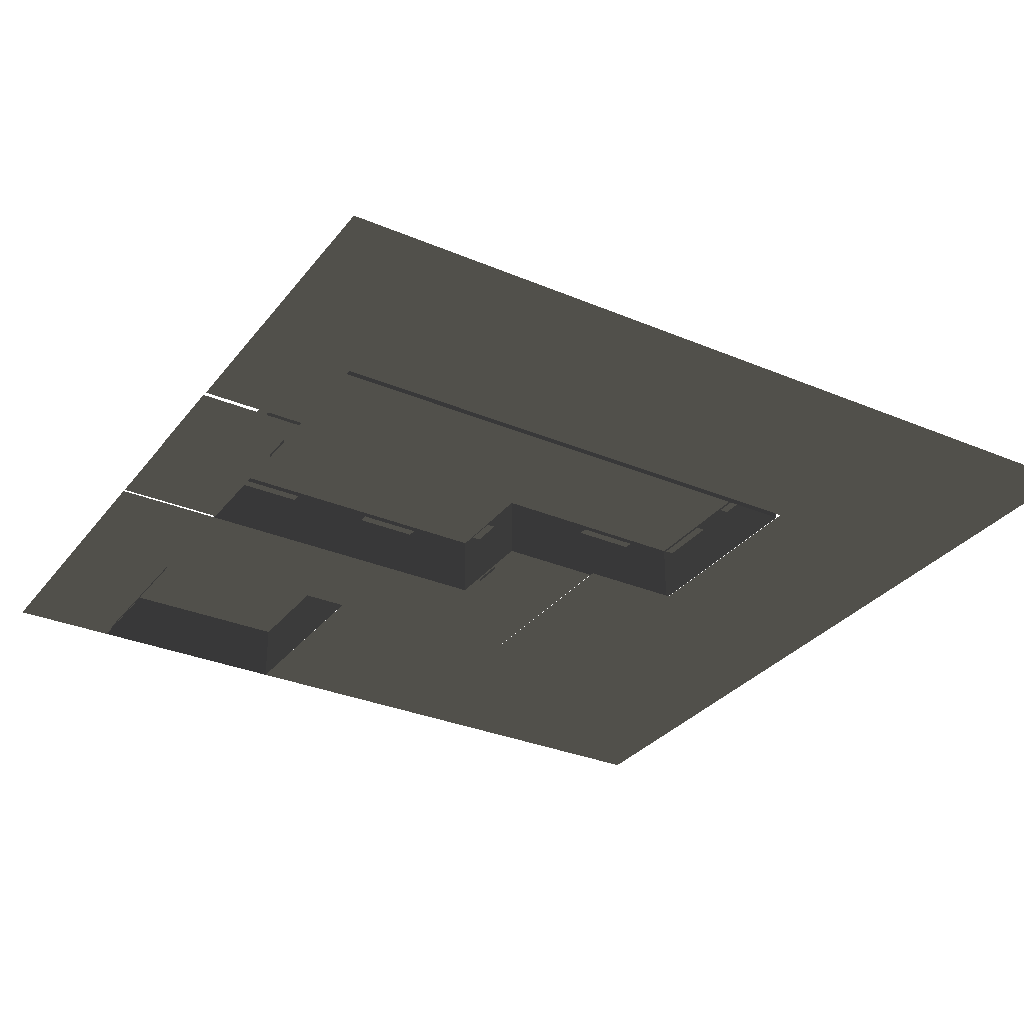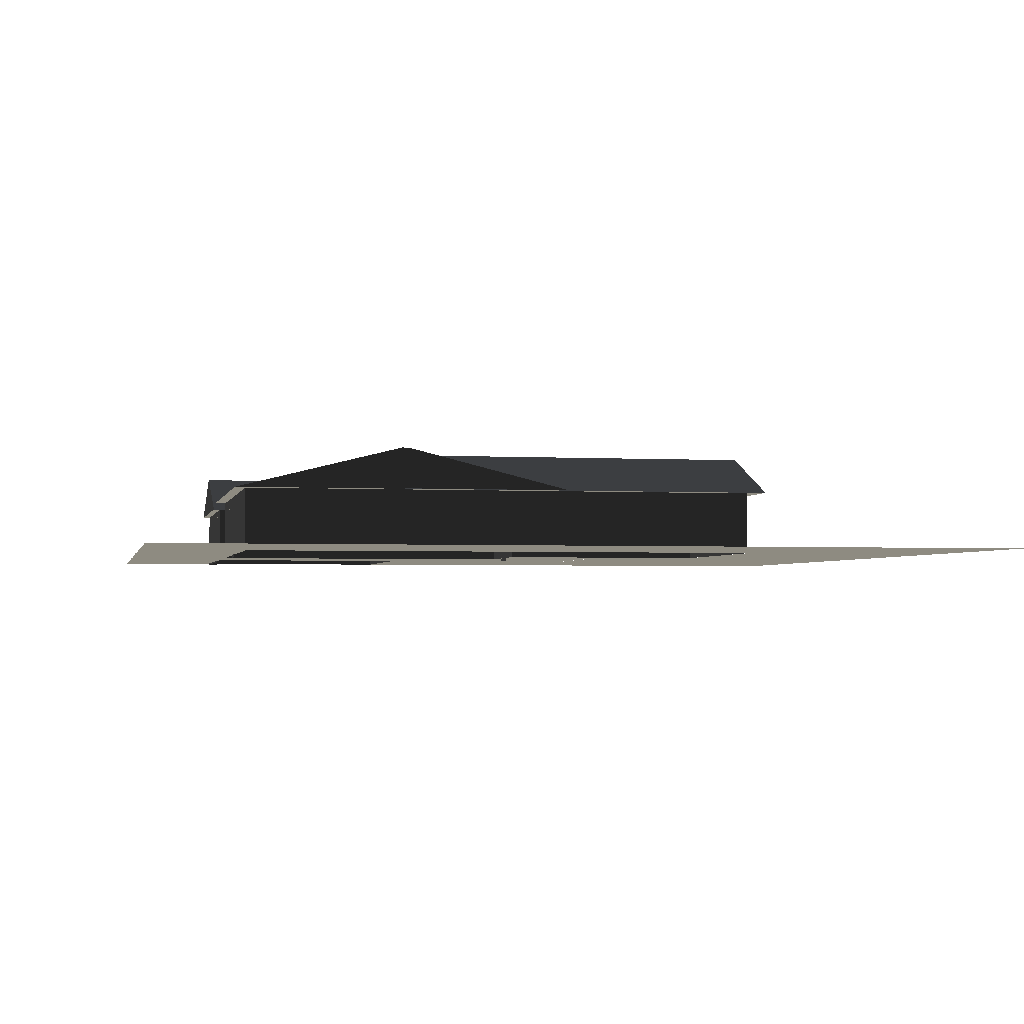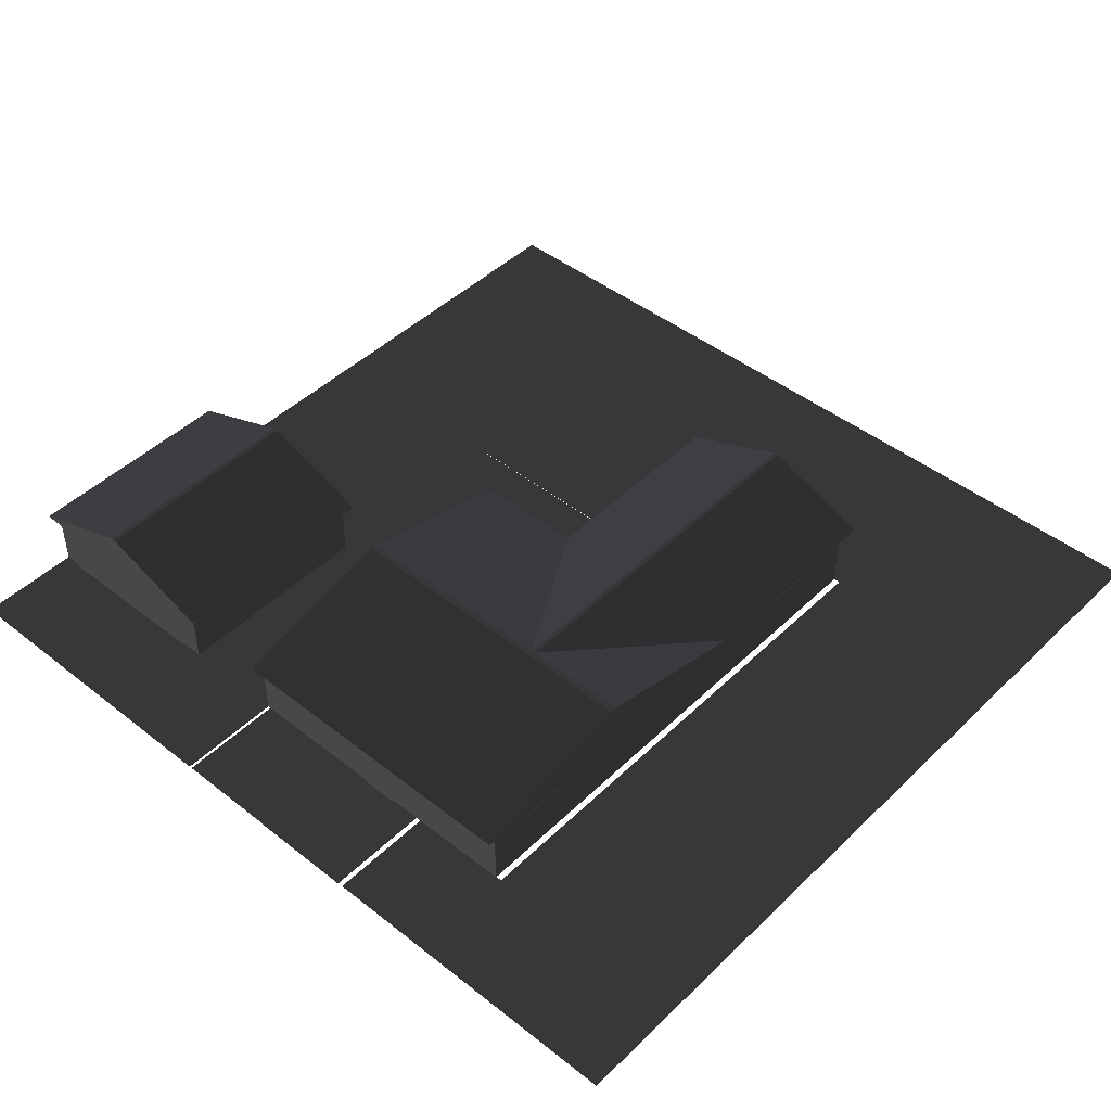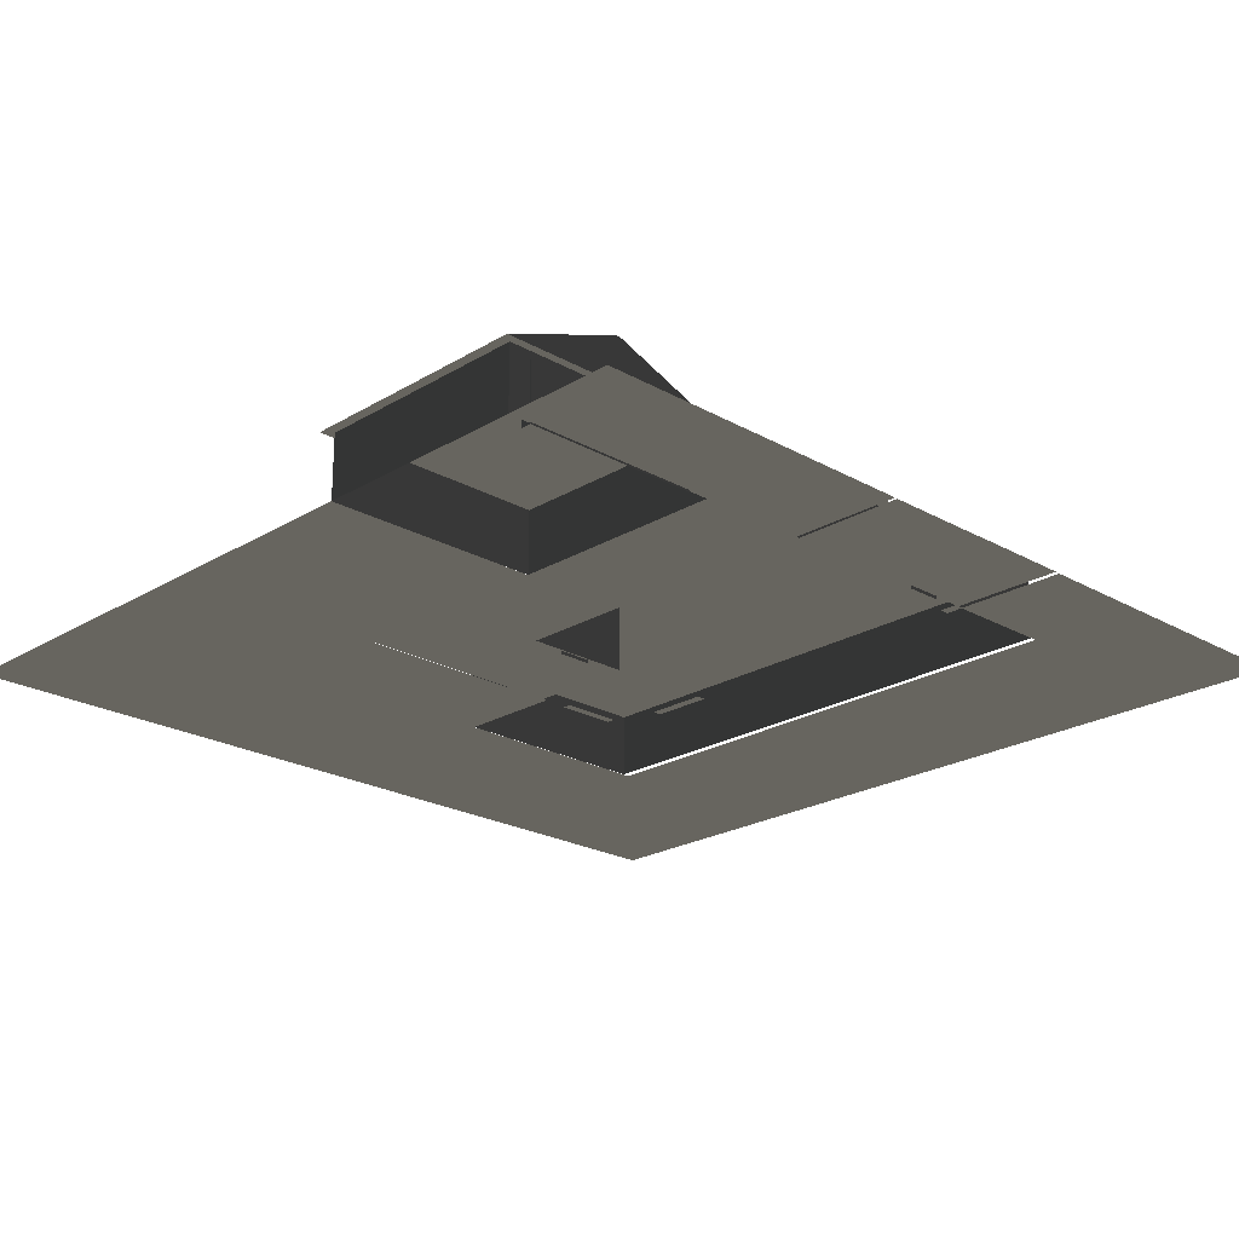
<metadata>
{"format":"obj","ext":"obj","renderer":"f3d","projection":"perspective","resolution":1024,"background":"white","views":[{"elev":-31.4,"azim":59.1,"up":"+Z"},{"elev":-2.7,"azim":78.6,"up":"+Z"},{"elev":45.5,"azim":42.3,"up":"+Z"},{"elev":-22.5,"azim":-44.0,"up":"+Z"}]}
</metadata>
<code>
v -323.4 321.8 -39.32
v -323.3 241.1 -39.32
v -323.1 160.3 -39.32
v -323 79.59 -39.32
v -322.8 -81.91 -39.32
v -322.9 -1.161 -39.32
v -241.8 322.1 -39.32
v -241.7 241.4 -39.32
v -241.6 160.6 -39.32
v -241.5 79.88 -39.32
v -241.2 -81.63 -39.32
v -241.3 -0.8743 -39.32
v -159.8 -0.5871 -39.32
v -159.7 -81.34 -39.32
v -160.3 322.4 -39.32
v -160.1 241.7 -39.32
v -159.9 80.17 -39.32
v -160 160.9 -39.32
v -78.71 322.7 -39.32
v -78.6 242 -39.32
v -78.36 80.45 -39.32
v -78.48 161.2 -39.32
v 3.195 80.74 -39.32
v -77.76 -323.3 -39.32
v -77.88 -242.6 -39.32
v 3.672 -242.3 -39.32
v 3.791 -323 -39.32
v 2.837 323 -39.32
v 3.076 161.5 -39.32
v 2.957 242.2 -39.32
v 84.39 323.3 -39.32
v 84.63 161.8 -39.32
v 84.51 242.5 -39.32
v 85.34 -322.7 -39.32
v 85.22 -242 -39.32
v 165.9 323.6 -39.32
v 166.1 242.8 -39.32
v 166.2 162.1 -39.32
v 166.3 81.31 -39.32
v 166.4 0.5611 -39.32
v 166.5 -80.19 -39.32
v 166.7 -160.9 -39.32
v 166.9 -322.4 -39.32
v 166.8 -241.7 -39.32
v 247.5 323.9 -39.32
v 329 324.1 -39.32
v 247.6 243.1 -39.32
v 329.2 243.4 -39.32
v 247.7 162.4 -39.32
v 329.3 162.6 -39.32
v 247.9 81.6 -39.32
v 329.4 81.89 -39.32
v 248 0.8482 -39.32
v 329.5 1.135 -39.32
v 248.1 -79.9 -39.32
v 329.6 -79.62 -39.32
v 248.2 -160.7 -39.32
v 329.8 -160.4 -39.32
v 248.4 -322.2 -39.32
v 248.3 -241.4 -39.32
v 329.9 -241.1 -39.32
v 330 -321.9 -39.32
v -73.27 -105.5 0.7249
v -81.34 -105.5 0.7249
v -81.46 -57.1 0.7249
v -73.39 -57.08 0.7249
v -72.98 -219.1 0.7249
v -81.06 -219.1 0.7249
v -81.18 -170.7 0.7249
v -73.1 -170.7 0.7249
v 6.816 71.13 0.7285
v -1.259 71.11 0.7285
v -1.38 119.6 0.7285
v 6.695 119.6 0.7285
v 11.8 154.5 0.725
v 11.78 162.6 0.7249
v 60.23 162.7 0.7249
v 60.25 154.6 0.7249
v 95.18 154.7 0.7249
v 95.16 162.8 0.7249
v 143.6 162.9 0.7249
v 143.6 154.8 0.725
v 161.9 71.53 0.7285
v 153.9 71.51 0.7285
v 153.7 120 0.7285
v 161.8 120 0.7285
v 162.7 -218.5 0.7249
v 154.6 -218.6 0.7249
v 154.5 -170.1 0.7249
v 162.5 -170.1 0.7249
v -63.71 -243.9 0.7249
v -63.73 -235.8 0.7249
v -15.28 -235.7 0.7249
v -15.26 -243.8 0.7249
v 96.17 -243.5 0.7249
v 96.15 -235.4 0.7249
v 144.6 -235.3 0.7249
v 144.6 -243.4 0.7249
v 164.8 -120.7 41.75
v -83.01 -121.4 41.75
v -83.02 -116.1 41.75
v 164.8 -115.4 41.75
v -83.34 13.71 9.454
v -82.68 -251.1 9.454
v 165.2 -250.5 9.454
v 164.5 14.33 9.454
v 81.5 -119.1 41.75
v 80.76 175.9 41.75
v 84.07 175.9 41.75
v 84.8 -119 41.75
v 165 176.1 9.454
v -0.1531 175.7 9.454
v 0.5852 -119.3 9.454
v 165.7 -118.8 9.454
v -243.8 -75.81 39.36
v -240.2 -75.8 39.36
v -243.3 -249 39.36
v -243.5 -162.4 39.36
v -240 -162.4 39.36
v -239.8 -249 39.36
v -154 -75.58 7.059
v -330 -76.02 7.059
v -153.8 -162.2 7.059
v -329.8 -162.6 7.059
v -329.6 -249.2 7.059
v -153.6 -248.7 7.059
v -306.6 -244.5 -40.63
v -306.6 -236.4 -40.63
v -306.6 -244.5 1.358
v -306.6 -236.4 1.358
v -177.4 -236.1 1.358
v -177.4 -244.2 1.358
v -55.49 -7.167 0.2351
v -55.51 0.9076 0.2351
v -29.68 0.9723 0.2351
v -29.66 -7.102 0.2351
v 30.86 -243.7 0.235
v 30.84 -235.6 0.2351
v 56.67 -235.5 0.2351
v 56.69 -243.6 0.235
v -322.8 -81.91 9.126
v -322.4 -243.4 9.126
v -322.6 -162.7 9.126
v -242 -81.71 9.126
v -161.3 -81.51 9.126
v -241.6 -243.2 9.126
v -241.8 -162.5 9.126
v -161.1 -162.3 9.126
v -160.9 -243 9.126
v -80.75 -0.5637 9.126
v -80.54 -81.31 9.126
v -80.14 -242.8 9.126
v -80.34 -162.1 9.126
v -0.4062 161.1 9.126
v -0.204 80.38 9.126
v -0.001914 -0.3616 9.126
v 0.2002 -81.11 9.126
v 0.6044 -242.6 9.126
v 0.4023 -161.8 9.126
v 80.34 161.3 9.126
v 161.1 161.5 9.126
v 80.54 80.58 9.126
v 161.3 80.79 9.126
v 80.74 -0.1595 9.126
v 161.5 0.04262 9.126
v 80.94 -80.9 9.126
v 161.7 -80.7 9.126
v 81.35 -242.4 9.126
v 81.15 -161.6 9.126
v 161.9 -161.4 9.126
v 162.1 -242.2 9.126
v -322.2 -324.1 -39.32
v -322.4 -243.4 -39.32
v -241.4 -323.9 -39.32
v -241.6 -243.2 -39.32
v -161.7 79.98 -39.32
v -161.5 -0.7659 -39.32
v -161.3 -81.51 -39.32
v -80.54 -81.31 -39.32
v -161.1 -162.3 -39.32
v -80.34 -162.1 -39.32
v -160.7 -323.7 -39.32
v -160.9 -243 -39.32
v -80.14 -242.8 -39.32
v -79.94 -323.5 -39.32
v -80.75 -0.5636 -39.32
v -80.95 80.18 -39.32
v -0.204 80.38 -39.32
v -0.001914 -0.3615 -39.32
v 0.8066 -323.3 -39.32
v 0.6044 -242.6 -39.32
v 81.35 -242.4 -39.32
v 81.55 -323.1 -39.32
v 164.8 -115.4 41.75
v 164.5 14.33 9.454
v 165.2 -250.5 9.454
v -83.02 -116.1 41.75
v -83.01 -121.4 41.75
v -82.68 -251.1 9.454
v -83.34 13.71 9.454
v -322.8 -81.91 9.126
v -322.8 -81.91 -7.023
v -322.8 -81.91 -23.17
v -322.8 -81.91 -39.32
v -322.6 -162.7 9.126
v -322.4 -243.4 9.126
v -322.6 -162.7 -7.023
v -322.4 -243.4 -7.023
v -322.6 -162.7 -23.17
v -322.4 -243.4 -23.17
v -322.4 -243.4 -39.32
v -322.6 -162.7 -39.32
v 161.1 161.5 9.126
v 161.1 161.5 -7.023
v 161.1 161.5 -23.17
v 161.1 161.5 -39.32
v -0.4062 161.1 9.126
v -0.4062 161.1 -7.023
v -0.4062 161.1 -23.17
v -0.4062 161.1 -39.32
v -0.204 80.38 9.126
v -0.001914 -0.3616 9.126
v -0.204 80.38 -7.023
v -0.001914 -0.3616 -7.023
v -0.204 80.38 -23.17
v -0.001914 -0.3616 -23.17
v -0.001914 -0.3615 -39.32
v -0.204 80.38 -39.32
v 161.3 80.79 9.126
v 161.3 80.79 -7.023
v 161.3 80.79 -23.17
v 161.3 80.79 -39.32
v 161.5 0.04262 9.126
v 161.5 0.04263 -7.023
v 161.5 0.04233 -23.17
v 161.5 0.04502 -39.32
v 161.7 -80.7 9.126
v 161.7 -80.7 -7.023
v 161.7 -80.7 -23.17
v 161.7 -80.7 -39.32
v 162.1 -242.2 9.126
v 161.9 -161.4 9.126
v 162.1 -242.2 -7.023
v 161.9 -161.4 -7.023
v 162.1 -242.2 -23.17
v 161.9 -161.4 -23.17
v 161.9 -161.4 -39.32
v 162.1 -242.2 -39.32
v -80.75 -0.5637 9.126
v -80.75 -0.5637 -7.023
v -80.75 -0.5637 -23.17
v -80.75 -0.5636 -39.32
v -80.54 -81.31 9.126
v -80.54 -81.31 -7.023
v -80.54 -81.31 -23.17
v -80.54 -81.31 -39.32
v -80.34 -162.1 9.126
v -80.14 -242.8 9.126
v -80.34 -162.1 -7.023
v -80.14 -242.8 -7.023
v -80.34 -162.1 -23.17
v -80.14 -242.8 -23.17
v -80.14 -242.8 -39.32
v -80.34 -162.1 -39.32
v -161.3 -81.51 9.126
v -161.3 -81.51 -7.023
v -161.3 -81.51 -23.17
v -161.3 -81.51 -39.32
v -160.9 -243 9.126
v -161.1 -162.3 9.126
v -160.9 -243 -7.023
v -161.1 -162.3 -7.023
v -160.9 -243 -23.17
v -161.1 -162.3 -23.17
v -161.1 -162.3 -39.32
v -160.9 -243 -39.32
v -239.8 -249 39.36
v -153.6 -248.7 7.059
v -329.6 -249.2 7.059
v -240.2 -75.8 39.36
v -243.8 -75.81 39.36
v -330 -76.02 7.059
v -154 -75.58 7.059
v -322.8 -81.91 9.126
v -322.8 -81.91 -7.023
v -322.8 -81.91 -23.17
v -322.8 -81.91 -39.32
v -322.4 -243.4 9.126
v -322.4 -243.4 -7.023
v -322.4 -243.4 -23.17
v -322.4 -243.4 -39.32
v 161.1 161.5 9.126
v 161.1 161.5 -7.023
v 161.1 161.5 -23.17
v 161.1 161.5 -39.32
v 80.34 161.3 9.126
v -0.4062 161.1 9.126
v 80.34 161.3 -7.023
v -0.4062 161.1 -7.023
v 80.34 161.3 -23.17
v -0.4062 161.1 -23.17
v -0.4062 161.1 -39.32
v 80.34 161.3 -39.32
v 162.1 -242.2 9.126
v 162.1 -242.2 -7.023
v 162.1 -242.2 -23.17
v 162.1 -242.2 -39.32
v 81.35 -242.4 9.126
v 81.35 -242.4 -7.023
v 81.35 -242.4 -23.17
v 81.35 -242.4 -39.32
v -0.001914 -0.3616 9.126
v -80.75 -0.5637 9.126
v -0.001914 -0.3616 -7.023
v -80.75 -0.5637 -7.023
v -0.001914 -0.3616 -23.17
v -80.75 -0.5637 -23.17
v -80.75 -0.5636 -39.32
v -0.001914 -0.3615 -39.32
v -80.14 -242.8 9.126
v 0.6044 -242.6 9.126
v -80.14 -242.8 -7.023
v 0.6044 -242.6 -7.023
v -80.14 -242.8 -23.17
v 0.6044 -242.6 -23.17
v 0.6044 -242.6 -39.32
v -80.14 -242.8 -39.32
v -161.3 -81.51 9.126
v -242 -81.71 9.126
v -161.3 -81.51 -7.023
v -242 -81.71 -7.023
v -161.3 -81.51 -23.17
v -242 -81.71 -23.17
v -242 -81.71 -39.32
v -161.3 -81.51 -39.32
v -241.6 -243.2 9.126
v -160.9 -243 9.126
v -241.6 -243.2 -7.023
v -160.9 -243 -7.023
v -241.6 -243.2 -23.17
v -160.9 -243 -23.17
v -160.9 -243 -39.32
v -241.6 -243.2 -39.32
v -29.68 0.9723 0.2351
v -55.51 0.9076 0.2351
v -55.51 0.9077 -41.75
v -29.68 0.9724 -41.75
v 30.86 -243.7 0.235
v 56.69 -243.6 0.235
v 56.69 -243.6 -41.75
v 30.86 -243.7 -41.75
v -306.6 -244.5 1.358
v -177.4 -244.2 1.358
v -177.4 -244.2 -40.63
v -306.6 -244.5 -40.63
v -81.46 -57.1 0.7249
v -81.34 -105.5 0.7249
v -81.34 -105.5 -31.57
v -81.46 -57.1 -31.57
v -81.18 -170.7 0.7249
v -81.06 -219.1 0.7249
v -81.06 -219.1 -31.57
v -81.18 -170.7 -31.57
v -1.38 119.6 0.7285
v -1.259 71.11 0.7285
v -1.259 71.11 -31.57
v -1.38 119.6 -31.57
v 60.23 162.7 0.7249
v 11.78 162.6 0.7249
v 11.78 162.6 -31.57
v 60.23 162.7 -31.57
v 143.6 162.9 0.7249
v 95.16 162.8 0.7249
v 95.16 162.8 -31.57
v 143.6 162.9 -31.57
v 161.9 71.53 0.7285
v 161.8 120 0.7285
v 161.8 120 -31.57
v 161.9 71.53 -31.57
v 162.7 -218.5 0.7249
v 162.5 -170.1 0.7249
v 162.5 -170.1 -31.57
v 162.7 -218.5 -31.57
v -63.71 -243.9 0.7249
v -15.26 -243.8 0.7249
v -15.26 -243.8 -31.57
v -63.71 -243.9 -31.57
v 96.17 -243.5 0.7249
v 144.6 -243.4 0.7249
v 144.6 -243.4 -31.57
v 96.17 -243.5 -31.57
g group0
g group1
g group2
g group3
f 61 62 60
f 59 60 62
f 58 61 57
f 60 57 61
f 56 58 55
f 57 55 58
f 54 56 53
f 55 53 56
f 52 54 51
f 53 51 54
f 50 52 49
f 51 49 52
f 48 50 47
f 49 47 50
f 46 48 45
f 47 45 48
f 60 59 44
f 43 44 59
f 57 60 42
f 44 42 60
f 55 57 41
f 42 41 57
f 53 55 40
f 41 40 55
f 51 53 39
f 40 39 53
f 49 51 38
f 39 38 51
f 47 49 37
f 38 37 49
f 45 47 36
f 37 36 47
f 44 43 35
f 34 35 43
f 37 38 33
f 32 33 38
f 36 37 31
f 33 31 37
f 33 32 30
f 29 30 32
f 31 33 28
f 30 28 33
f 26 27 25
f 24 25 27
f 29 23 22
f 21 22 23
f 30 29 20
f 22 20 29
f 28 30 19
f 20 19 30
f 22 21 18
f 17 18 21
f 20 22 16
f 18 16 22
f 19 20 15
f 16 15 20
f 13 14 12
f 11 12 14
f 17 13 10
f 12 10 13
f 18 17 9
f 10 9 17
f 16 18 8
f 9 8 18
f 15 16 7
f 8 7 16
f 12 11 6
f 5 6 11
f 10 12 4
f 6 4 12
f 9 10 3
f 4 3 10
f 8 9 2
f 3 2 9
f 7 8 1
f 2 1 8
g group4
f 170 171 169
f 168 169 171
f 167 170 166
f 169 166 170
f 165 167 164
f 166 164 167
f 163 165 162
f 164 162 165
f 161 163 160
f 162 160 163
f 169 168 159
f 158 159 168
f 166 169 157
f 159 157 169
f 164 166 156
f 157 156 166
f 162 164 155
f 156 155 164
f 160 162 154
f 155 154 162
f 159 158 153
f 152 153 158
f 157 159 151
f 153 151 159
f 156 157 150
f 151 150 157
f 148 149 147
f 146 147 149
f 145 148 144
f 147 144 148
f 147 146 143
f 142 143 146
f 144 147 141
f 143 141 147
f 139 140 138
f 137 138 140
f 135 136 134
f 133 134 136
f 131 132 130
f 129 130 132
f 127 128 129
f 130 129 128
f 125 126 124
f 123 124 126
f 124 123 122
f 121 122 123
f 119 120 118
f 117 118 120
f 116 119 115
f 118 115 119
f 123 126 119
f 120 119 126
f 121 123 116
f 119 116 123
f 124 122 118
f 115 118 122
f 125 124 117
f 118 117 124
f 117 120 125
f 113 114 112
f 111 112 114
f 109 110 108
f 107 108 110
f 111 114 109
f 110 109 114
f 112 111 108
f 109 108 111
f 113 112 107
f 108 107 112
f 114 113 110
f 107 110 113
f 105 106 104
f 103 104 106
f 101 102 100
f 99 100 102
f 103 106 101
f 102 101 106
f 105 104 99
f 100 99 104
f 99 102 105
f 97 98 96
f 95 96 98
f 93 94 92
f 91 92 94
f 89 90 88
f 87 88 90
f 85 86 84
f 83 84 86
f 81 82 80
f 79 80 82
f 77 78 76
f 75 76 78
f 73 74 72
f 71 72 74
f 69 70 68
f 67 68 70
f 65 66 64
f 63 64 66
g group5
f 192 193 191
f 190 191 193
f 188 189 187
f 186 187 189
f 184 185 183
f 182 183 185
f 181 184 180
f 183 180 184
f 179 181 178
f 180 178 181
f 186 179 177
f 178 177 179
f 187 186 176
f 177 176 186
f 183 182 175
f 174 175 182
f 175 174 173
f 172 173 174
g group6
f 275 276 274
f 273 274 276
f 274 273 272
f 271 272 273
f 272 271 270
f 269 270 271
f 268 275 267
f 274 267 275
f 267 274 266
f 272 266 274
f 266 272 265
f 270 265 272
f 263 264 262
f 261 262 264
f 262 261 260
f 259 260 261
f 260 259 258
f 257 258 259
f 264 256 261
f 255 261 256
f 261 255 259
f 254 259 255
f 259 254 257
f 253 257 254
f 256 252 255
f 251 255 252
f 255 251 254
f 250 254 251
f 254 250 253
f 249 253 250
f 247 248 246
f 245 246 248
f 246 245 244
f 243 244 245
f 244 243 242
f 241 242 243
f 240 247 239
f 246 239 247
f 239 246 238
f 244 238 246
f 238 244 237
f 242 237 244
f 236 240 235
f 239 235 240
f 235 239 234
f 238 234 239
f 234 238 233
f 237 233 238
f 232 236 231
f 235 231 236
f 231 235 230
f 234 230 235
f 230 234 229
f 233 229 234
f 227 228 226
f 225 226 228
f 226 225 224
f 223 224 225
f 224 223 222
f 221 222 223
f 228 220 225
f 219 225 220
f 225 219 223
f 218 223 219
f 223 218 221
f 217 221 218
f 216 232 215
f 231 215 232
f 215 231 214
f 230 214 231
f 214 230 213
f 229 213 230
f 211 212 210
f 209 210 212
f 210 209 208
f 207 208 209
f 208 207 206
f 205 206 207
f 212 204 209
f 203 209 204
f 209 203 207
f 202 207 203
f 207 202 205
f 201 205 202
f 199 200 198
f 197 198 200
f 195 196 194
g group7
f 342 343 341
f 340 341 343
f 341 340 339
f 338 339 340
f 339 338 337
f 336 337 338
f 334 335 333
f 332 333 335
f 333 332 331
f 330 331 332
f 331 330 329
f 328 329 330
f 326 327 325
f 324 325 327
f 325 324 323
f 322 323 324
f 323 322 321
f 320 321 322
f 318 319 317
f 316 317 319
f 317 316 315
f 314 315 316
f 315 314 313
f 312 313 314
f 311 326 310
f 325 310 326
f 310 325 309
f 323 309 325
f 309 323 308
f 321 308 323
f 307 311 306
f 310 306 311
f 306 310 305
f 309 305 310
f 305 309 304
f 308 304 309
f 302 303 301
f 300 301 303
f 301 300 299
f 298 299 300
f 299 298 297
f 296 297 298
f 303 295 300
f 294 300 295
f 300 294 298
f 293 298 294
f 298 293 296
f 292 296 293
f 343 291 340
f 290 340 291
f 340 290 338
f 289 338 290
f 338 289 336
f 288 336 289
f 287 334 286
f 333 286 334
f 286 333 285
f 331 285 333
f 285 331 284
f 329 284 331
f 282 283 281
f 280 281 283
f 278 279 277
g group8
f 350 351 349
f 348 349 351
f 346 347 345
f 344 345 347
g group9
f 354 355 353
f 352 353 355
g group10
f 390 391 389
f 388 389 391
f 386 387 385
f 384 385 387
f 382 383 381
f 380 381 383
f 378 379 377
f 376 377 379
f 374 375 373
f 372 373 375
f 370 371 369
f 368 369 371
f 366 367 365
f 364 365 367
f 362 363 361
f 360 361 363
f 358 359 357
f 356 357 359

</code>
